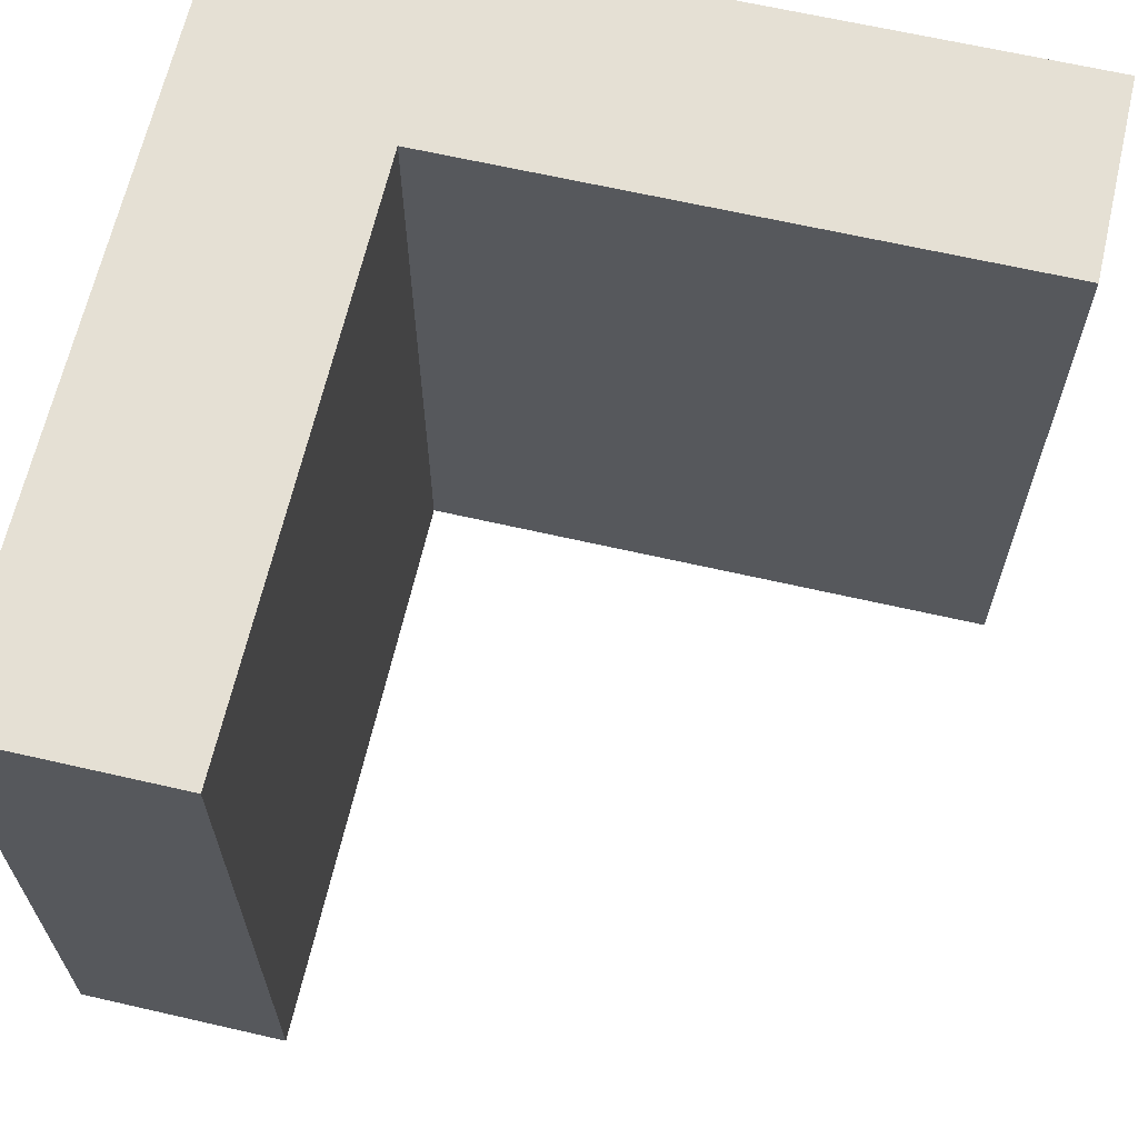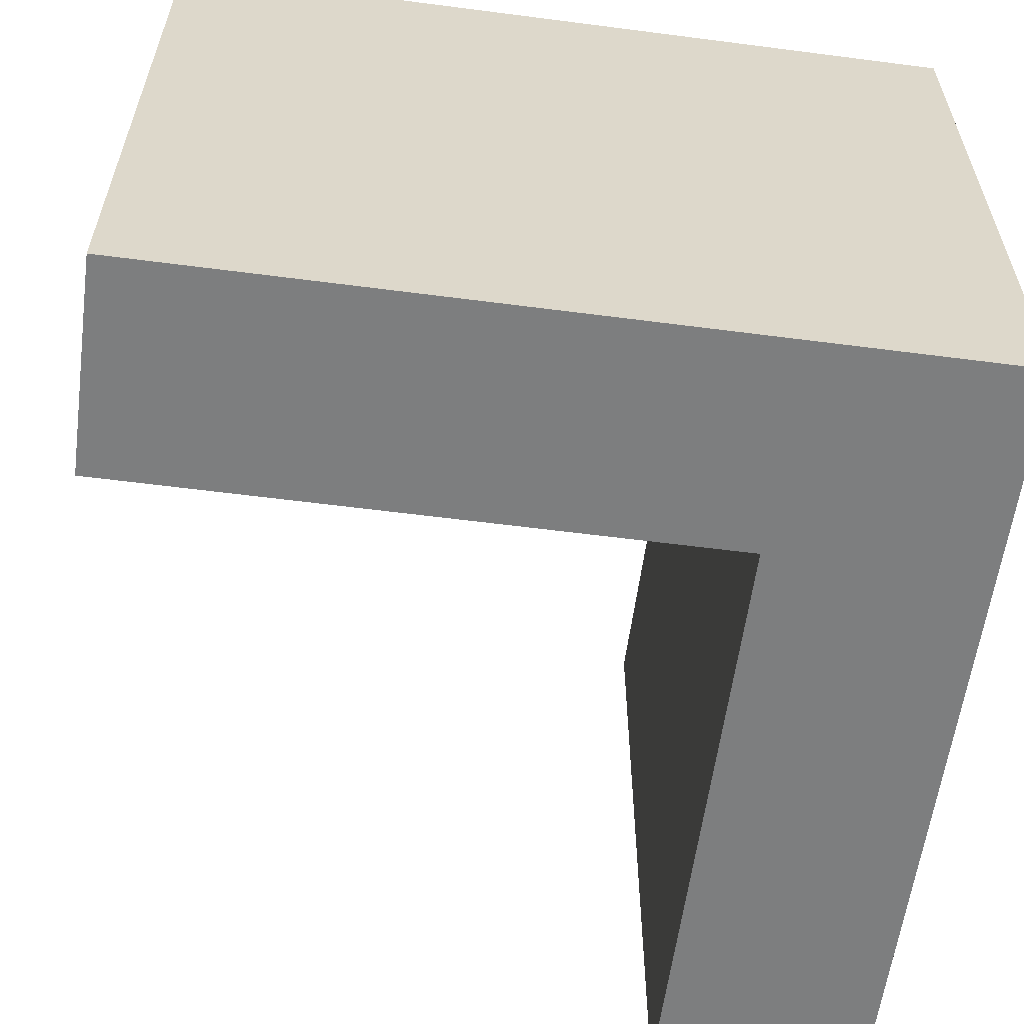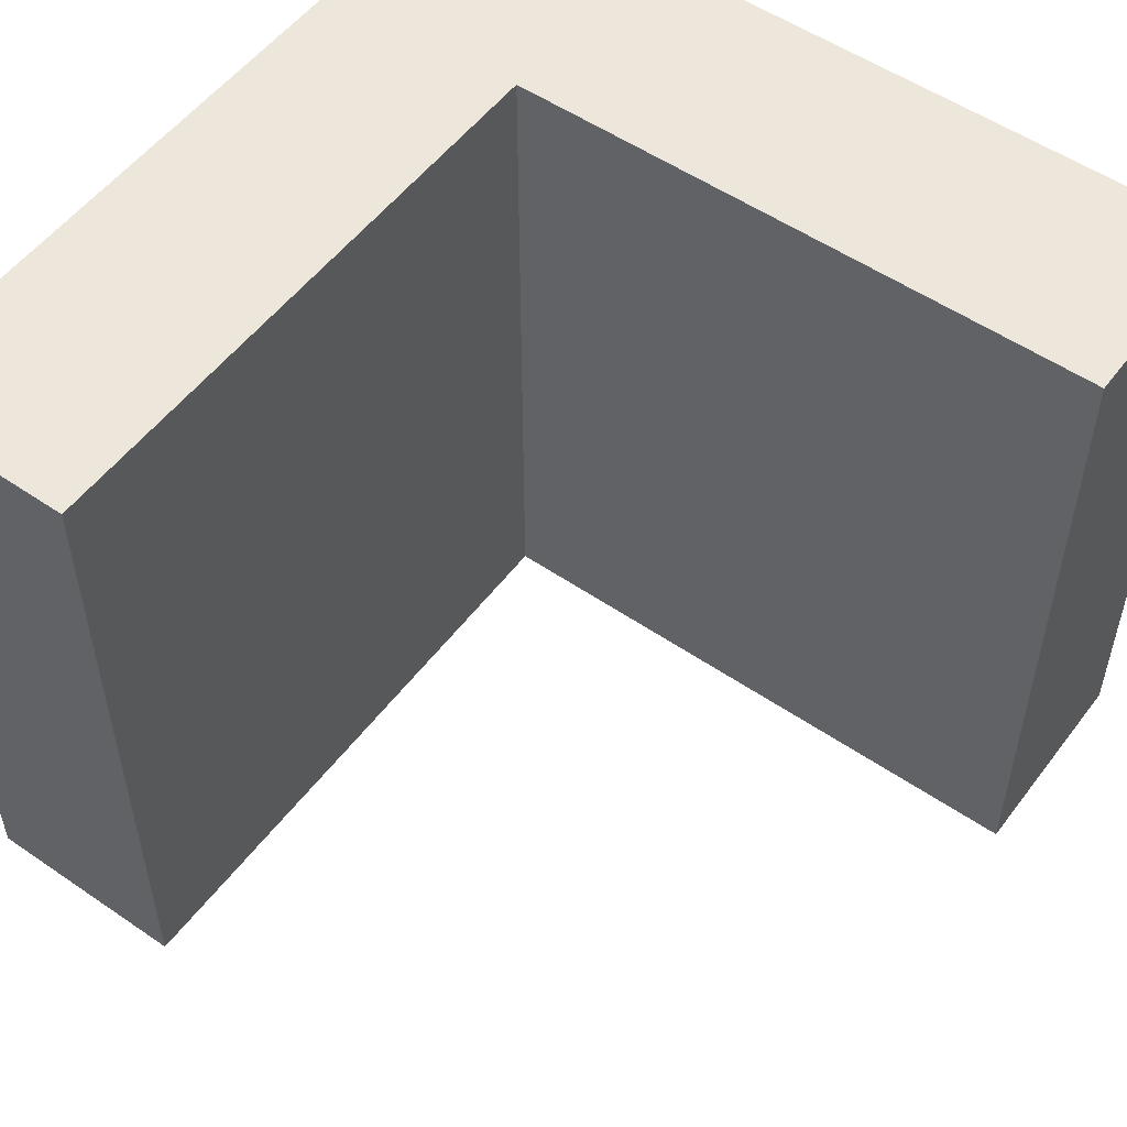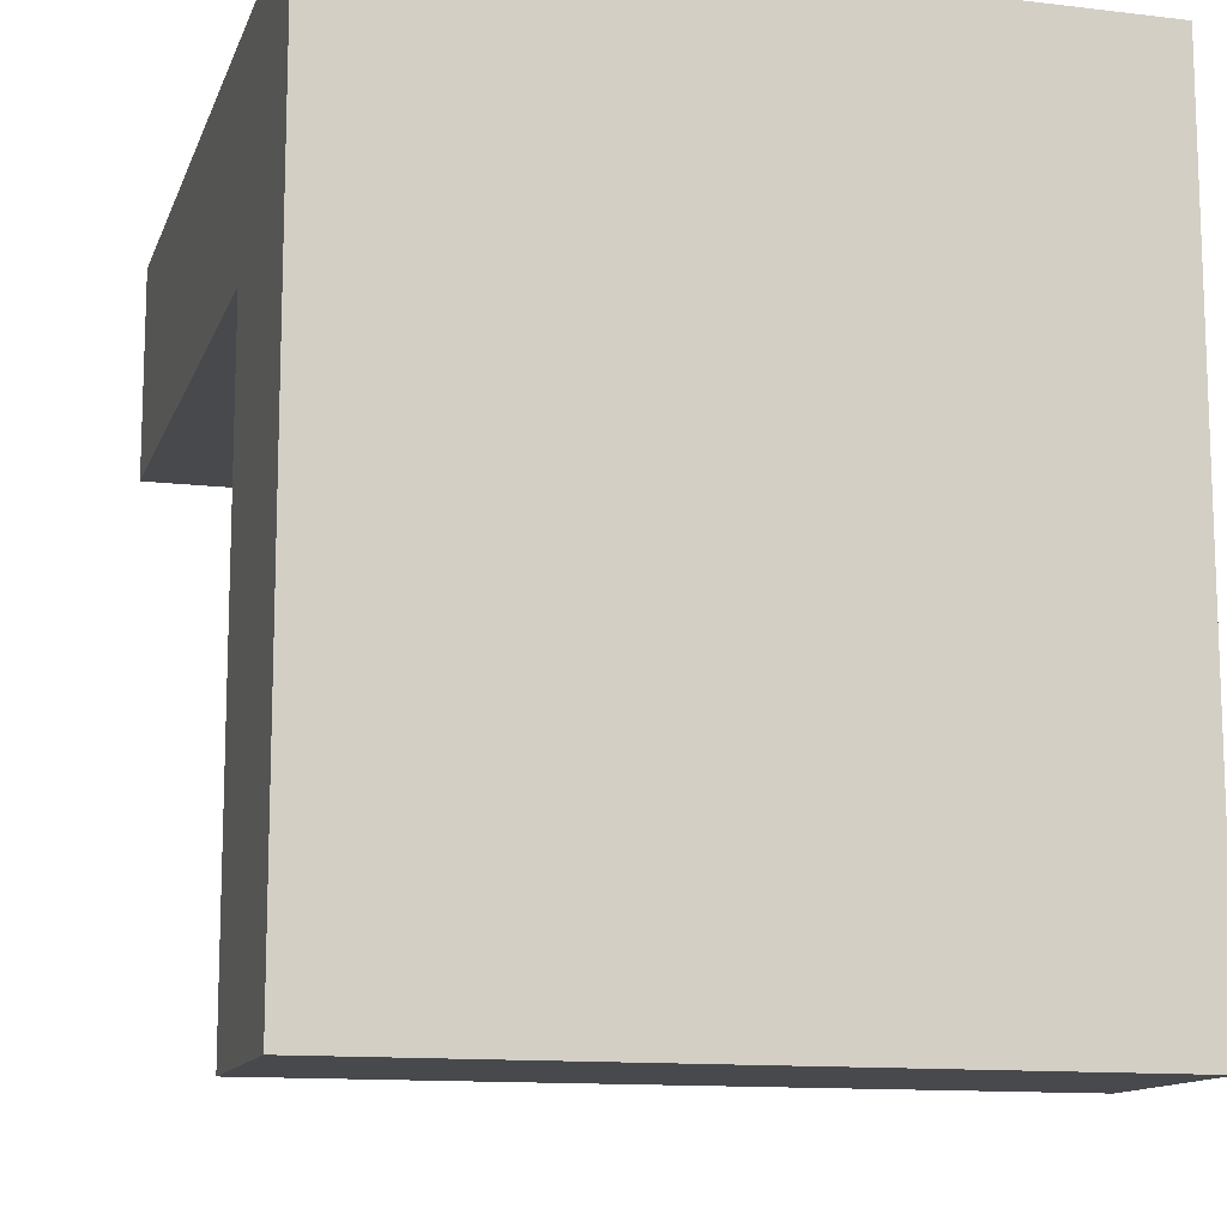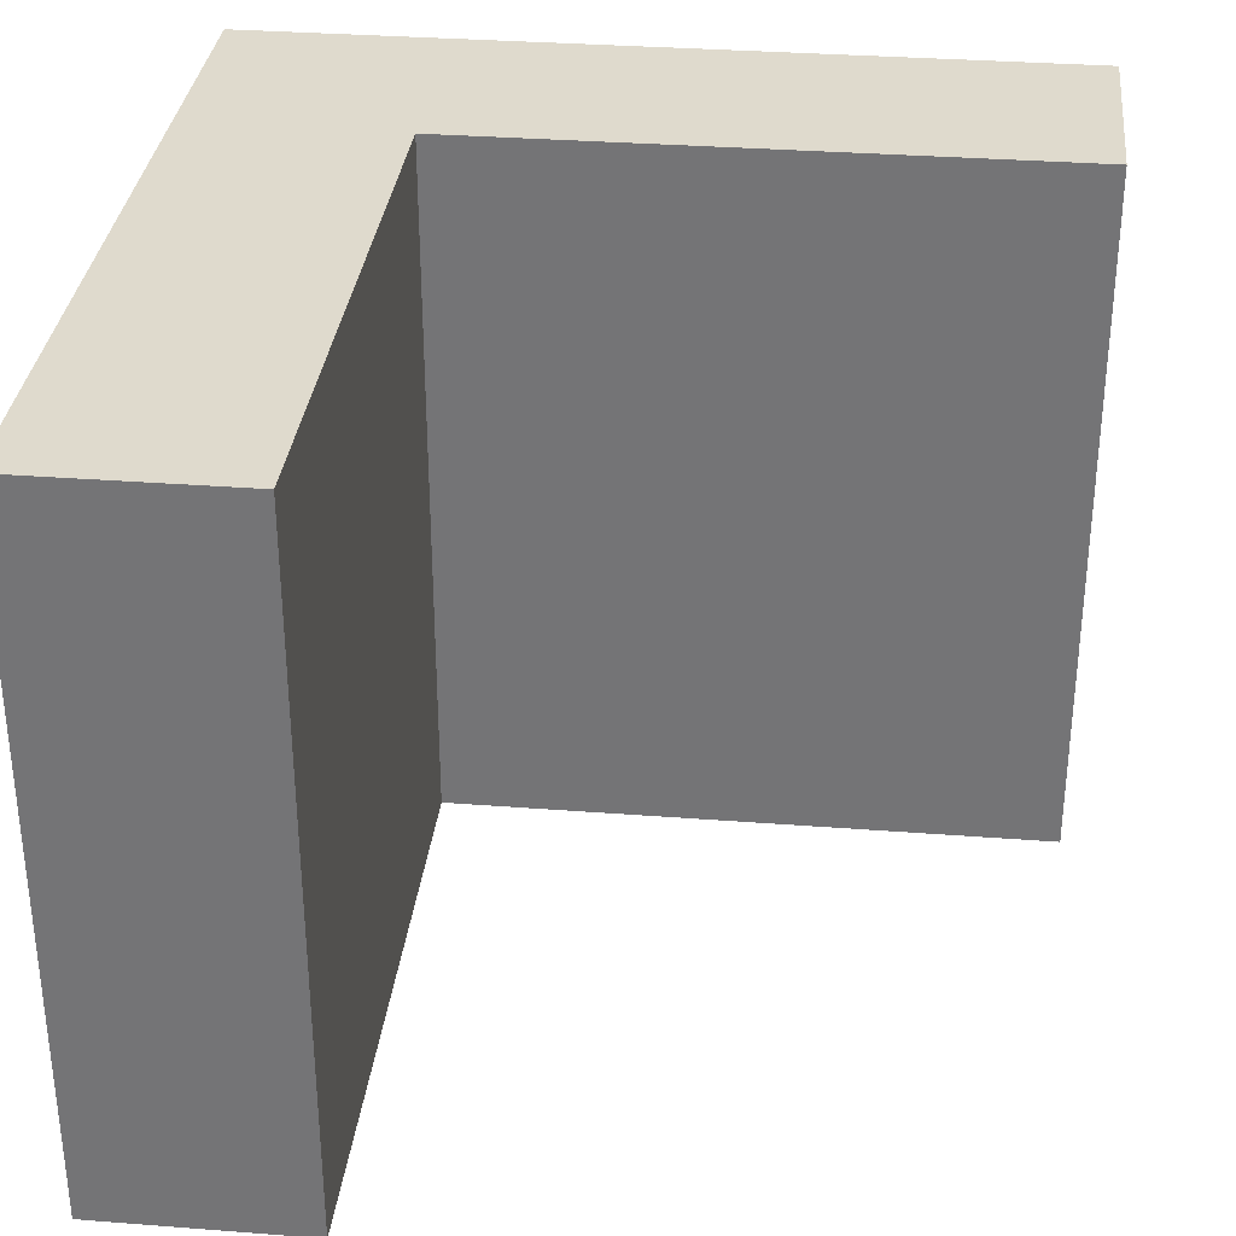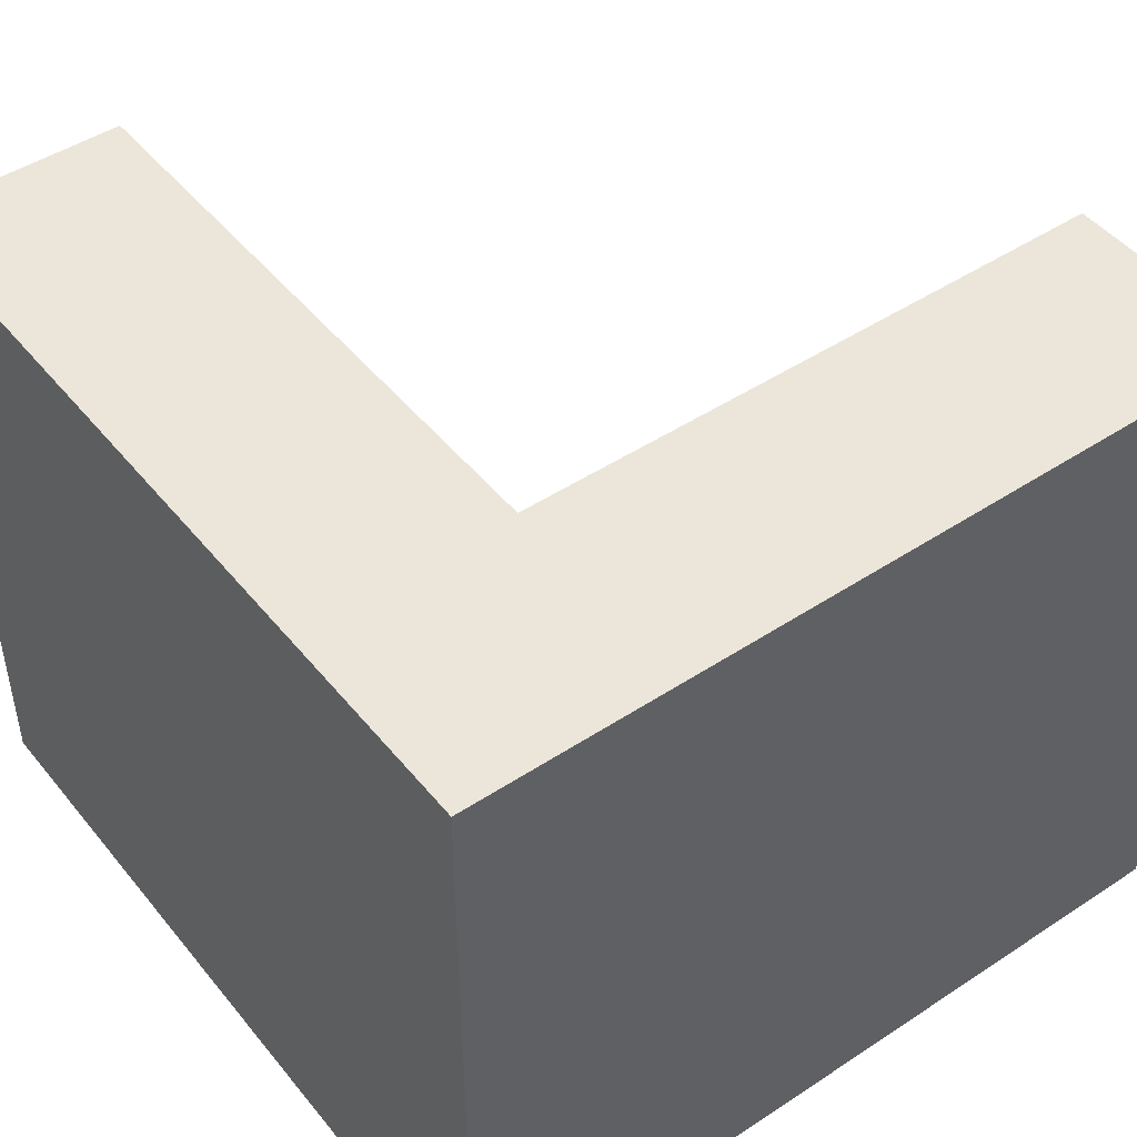
<metadata>
{"format":"obj","ext":"obj","renderer":"f3d","projection":"perspective","resolution":1024,"background":"white","views":[{"elev":65.2,"azim":103.0,"up":"+Y"},{"elev":-59.3,"azim":-97.6,"up":"+Y"},{"elev":53.5,"azim":126.2,"up":"+Y"},{"elev":-12.5,"azim":-105.6,"up":"+Z"},{"elev":32.9,"azim":96.1,"up":"+Y"},{"elev":46.9,"azim":-36.8,"up":"+Y"}]}
</metadata>
<code>
o FoundationWallCorner
g FoundationWallCorner
v -0.15 0 0.15
v -0.15 -1 0.15
v -0.15 -1 -0.15
v -0.15 0 -0.15
v 1 0 -0.15
v 1 -1 -0.15
v 1 -1 0.15
v 1 0 0.15
v 0.15 -1 0.15
v 0.15 -1 -0.15
v 0.15 0 -0.15
v 0.15 0 -1
v -0.15 0 -1
v -0.15 -1 -1
v 0.15 -1 -1
v 0.15 0 0.15
f 9 10 7
f 3 10 9
f 2 3 9
f 10 6 7
f 3 2 1
f 1 4 3
f 7 6 5
f 5 8 7
f 11 5 6
f 6 10 11
f 8 5 11
f 11 16 8
f 16 9 7
f 7 8 16
f 13 12 15
f 15 14 13
f 16 11 4
f 4 1 16
f 1 2 9
f 9 16 1
f 12 11 10
f 10 15 12
f 13 4 11
f 11 12 13
f 14 3 4
f 4 13 14
f 15 10 3
f 3 14 15

</code>
